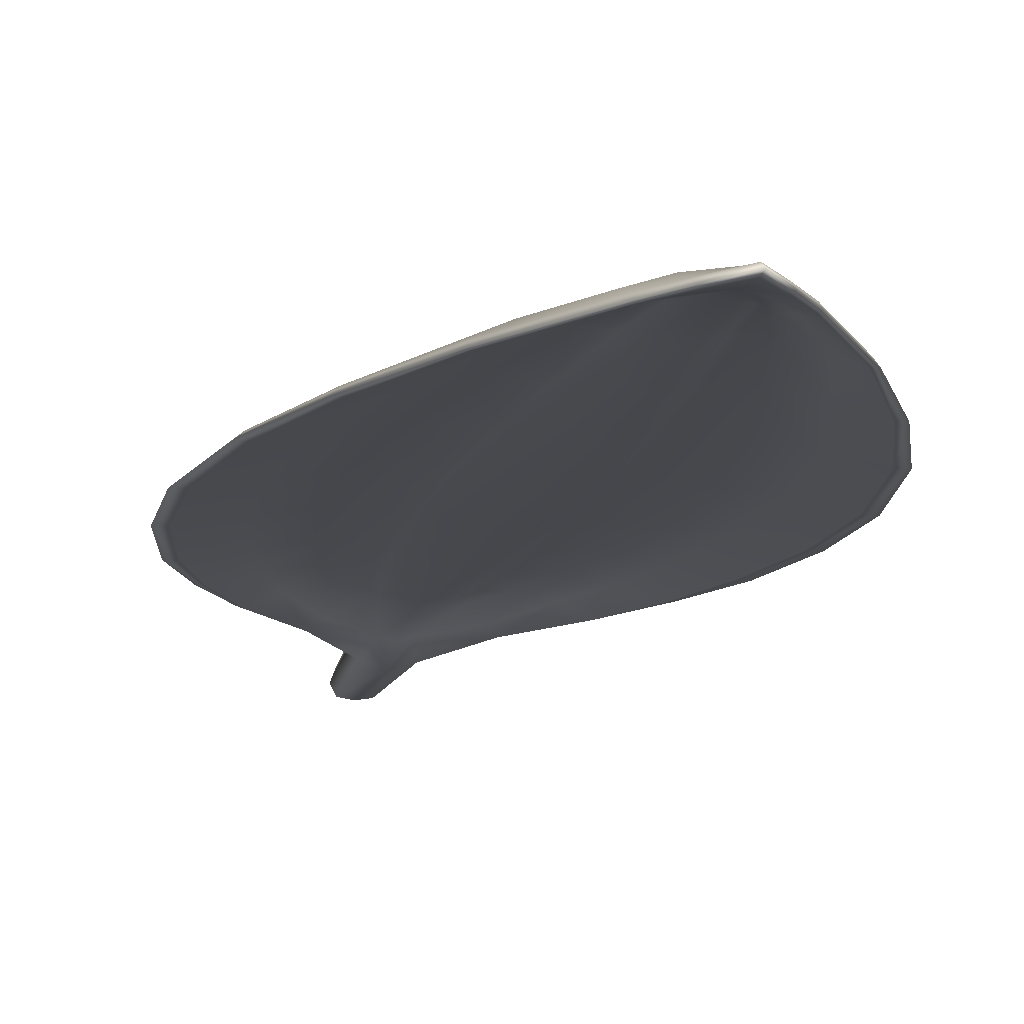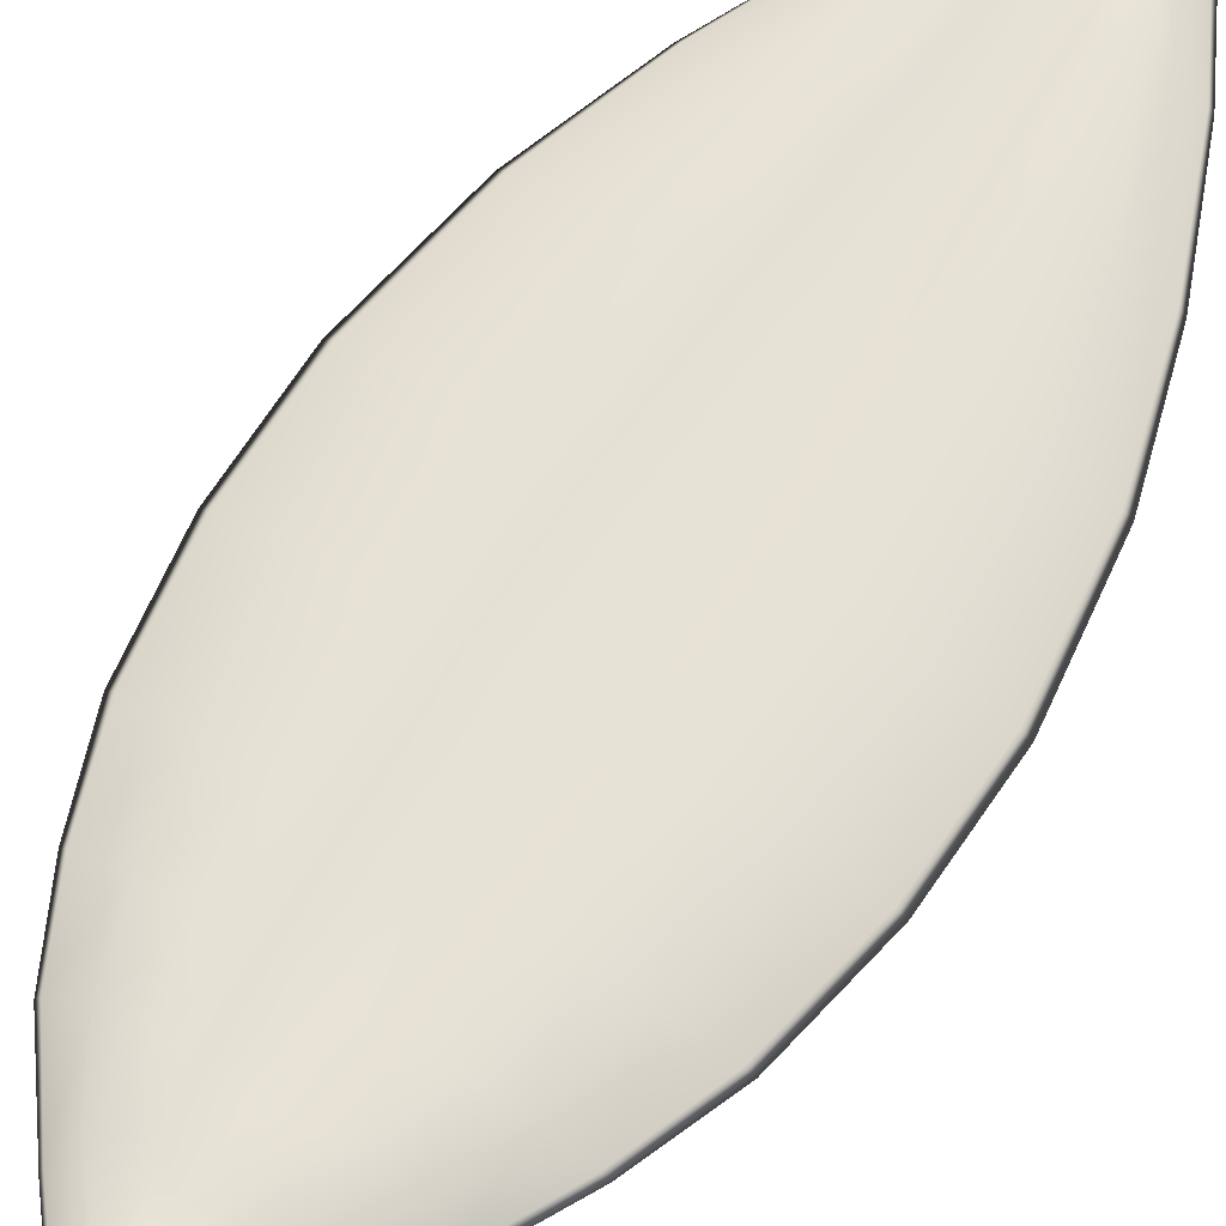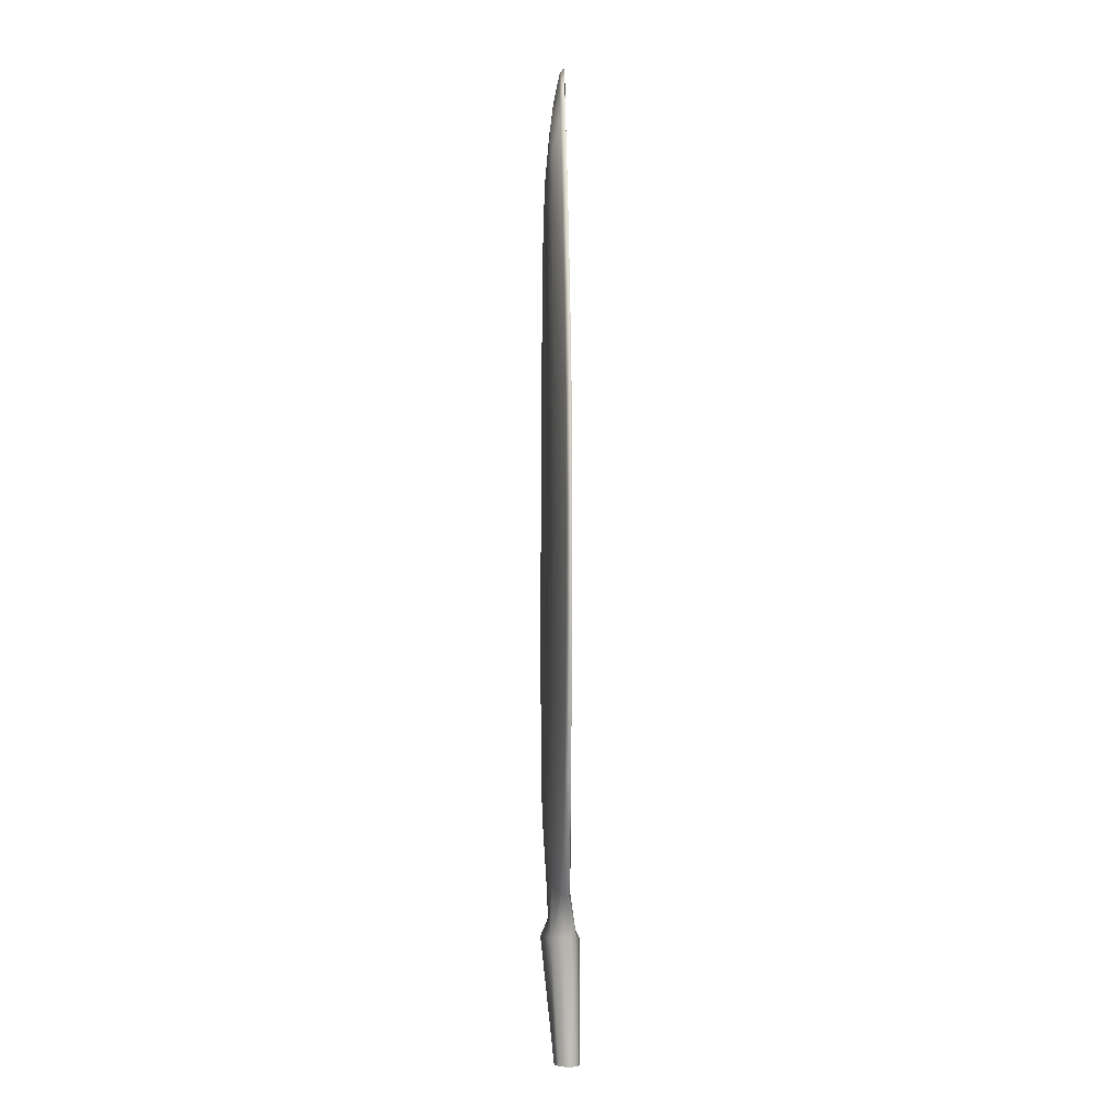
<metadata>
{"format":"obj","ext":"obj","renderer":"f3d","projection":"perspective","resolution":1024,"background":"white","views":[{"elev":-11.3,"azim":168.9,"up":"+Z"},{"elev":63.4,"azim":32.6,"up":"+Z"},{"elev":-2.8,"azim":87.5,"up":"+Y"}]}
</metadata>
<code>
g pm0274_00_LeafSkin
v -1.061e-16 1.513 0.007086
v 0.01472 1.493 0.009635
v 0.01496 1.513 0.005516
v -1.061e-16 1.535 0.005051
v -1.061e-16 1.542 0.005944
v 0.01511 1.52 0.005944
v -1.061e-16 1.513 0.01401
v 0.01497 1.515 0.00959
v 0.01472 1.493 0.01656
v -1.061e-16 1.537 0.00931
v 0.01511 1.52 0.005944
v -1.061e-16 1.542 0.005944
v 0.007891 0.886 0.005254
v -9.933e-17 0.9176 0.007835
v -9.029e-17 0.886 0.003423
v 0.01314 0.9264 0.0123
v -1.038e-16 0.953 0.008953
v 0.02349 0.9325 0.01283
v 0.03641 0.9176 0.00723
v 0.01908 0.9567 0.01389
v -1.061e-16 0.9966 0.009452
v 0.03812 0.9597 0.01466
v 0.05955 0.9562 0.011
v 0.02394 0.997 0.01464
v -1.061e-16 1.049 0.009893
v 0.04871 0.9973 0.01549
v 0.07393 0.9969 0.01168
v 0.02722 1.049 0.01514
v -1.061e-16 1.118 0.009893
v 0.05599 1.049 0.01612
v 0.08662 1.049 0.01221
v 0.0305 1.118 0.01503
v -1.061e-16 1.192 0.009893
v 0.06253 1.118 0.01605
v 0.09669 1.118 0.01221
v 0.03104 1.192 0.01485
v 0.06338 1.192 0.01582
v 0.09745 1.192 0.01197
v 0.05767 1.277 0.01564
v 0.08829 1.277 0.01175
v 0.02828 1.277 0.01483
v -1.061e-16 1.277 0.009893
v 0.04777 1.352 0.01551
v 0.07255 1.352 0.0116
v 0.02344 1.352 0.01487
v -1.061e-16 1.352 0.009893
v 0.03486 1.425 0.01507
v 0.05131 1.425 0.01133
v 0.01768 1.425 0.01461
v -1.061e-16 1.425 0.009893
v 0.02484 1.459 0.01395
v 0.02871 1.471 0.01062
v 0.01472 1.493 0.009635
v 0.01395 1.475 0.01256
v -1.061e-16 1.492 0.009869
v -1.061e-16 1.513 0.007086
v -9.165e-17 0.7729 0.01331
v 0.008742 0.7729 0.01012
v 0.01195 0.7729 0.001838
v -9.165e-17 0.7729 0.002755
v 0.01195 0.7729 0.001838
v 0.008701 0.7729 -0.004693
v -9.165e-17 0.7729 -0.00614
v -9.165e-17 0.7729 0.002755
v -1.346e-16 0.87 0.0238
v -9.029e-17 0.8834 0.01813
v 0.00555 0.8835 0.01742
v 0.01285 0.8699 0.0164
v -9.165e-17 0.7729 0.01331
v 0.03679 0.9185 0.01673
v 0.008742 0.7729 0.01012
v 0.04328 0.9068 0.01129
v 0.05989 0.9568 0.01744
v 0.01582 0.87 0.006997
v 0.01195 0.7729 0.001838
v 0.04413 0.9045 0.00595
v 0.07671 0.9519 0.009742
v 0.07406 0.997 0.01755
v 0.07916 0.9508 0.005501
v 0.09862 0.9965 0.009805
v 0.08662 1.049 0.01775
v 0.1023 0.9964 0.005771
v 0.1171 1.049 0.009873
v 0.09669 1.118 0.01775
v 0.1217 1.049 0.005944
v 0.1288 1.118 0.009873
v 0.09745 1.192 0.01751
v 0.1338 1.118 0.005944
v 0.1303 1.192 0.009847
v 0.08829 1.277 0.01729
v 0.1354 1.192 0.005944
v 0.1183 1.277 0.009823
v 0.07255 1.352 0.01714
v 0.1229 1.277 0.005944
v 0.09613 1.352 0.009806
v 0.05131 1.425 0.01687
v 0.09977 1.352 0.005944
v 0.06579 1.425 0.009803
v 0.02871 1.471 0.01616
v 0.06865 1.425 0.005974
v 0.02917 1.493 0.009668
v 0.01472 1.493 0.01656
v 0.02945 1.498 0.00591
v 0.01497 1.515 0.00959
v 0.01511 1.52 0.005944
v 0.007891 0.886 0.005254
v -9.029e-17 0.886 0.003423
v -1.346e-16 0.8685 -0.006129
v 0.01279 0.8701 -0.003182
v 0.03641 0.9176 0.00723
v 0.008701 0.7729 -0.004693
v -9.165e-17 0.7729 -0.00614
v 0.01195 0.7729 0.001838
v 0.01582 0.87 0.006997
v 0.04413 0.9045 0.00595
v 0.04266 0.907 0.003156
v 0.05955 0.9562 0.011
v 0.07916 0.9508 0.005501
v 0.0754 0.9517 0.004284
v 0.07393 0.9969 0.01168
v 0.1023 0.9964 0.005771
v 0.09666 0.9965 0.004906
v 0.08662 1.049 0.01221
v 0.1217 1.049 0.005944
v 0.1146 1.049 0.005953
v 0.09669 1.118 0.01221
v 0.1338 1.118 0.005944
v 0.1262 1.118 0.005986
v 0.09745 1.192 0.01197
v 0.1354 1.192 0.005944
v 0.1277 1.192 0.005943
v 0.08829 1.277 0.01175
v 0.1229 1.277 0.005944
v 0.1159 1.277 0.005903
v 0.07255 1.352 0.0116
v 0.09977 1.352 0.005944
v 0.09423 1.352 0.005875
v 0.05131 1.425 0.01133
v 0.06865 1.425 0.005974
v 0.06466 1.425 0.00585
v 0.02871 1.471 0.01062
v 0.02945 1.498 0.00591
v 0.02914 1.491 0.005668
v 0.01472 1.493 0.009635
v 0.01511 1.52 0.005944
v 0.01496 1.513 0.005516
v -1.061e-16 1.513 0.007086
v -0.01496 1.513 0.005516
v -0.01472 1.493 0.009635
v -1.061e-16 1.535 0.005051
v -1.061e-16 1.542 0.005944
v -0.01511 1.52 0.005944
v -1.061e-16 1.513 0.01401
v -0.01472 1.493 0.01656
v -0.01497 1.515 0.00959
v -1.061e-16 1.537 0.00931
v -0.01511 1.52 0.005944
v -1.061e-16 1.542 0.005944
v -0.007891 0.886 0.005254
v -9.029e-17 0.886 0.003423
v -9.933e-17 0.9176 0.007835
v -0.01314 0.9264 0.0123
v -1.038e-16 0.953 0.008953
v -0.02349 0.9325 0.01283
v -0.03641 0.9176 0.00723
v -0.01908 0.9567 0.01389
v -1.061e-16 0.9966 0.009452
v -0.03812 0.9597 0.01466
v -0.05955 0.9562 0.011
v -0.02394 0.997 0.01464
v -1.061e-16 1.049 0.009893
v -0.04871 0.9973 0.01549
v -0.07393 0.9969 0.01168
v -0.02722 1.049 0.01514
v -1.061e-16 1.118 0.009893
v -0.05599 1.049 0.01612
v -0.08662 1.049 0.01221
v -0.0305 1.118 0.01503
v -1.061e-16 1.192 0.009893
v -0.06253 1.118 0.01605
v -0.09669 1.118 0.01221
v -0.03104 1.192 0.01485
v -0.06338 1.192 0.01582
v -0.09745 1.192 0.01197
v -0.05767 1.277 0.01564
v -0.08829 1.277 0.01175
v -0.02828 1.277 0.01483
v -1.061e-16 1.277 0.009893
v -0.04777 1.352 0.01551
v -0.07255 1.352 0.0116
v -0.02344 1.352 0.01487
v -1.061e-16 1.352 0.009893
v -0.03486 1.425 0.01507
v -0.05131 1.425 0.01133
v -0.01768 1.425 0.01461
v -1.061e-16 1.425 0.009893
v -0.02484 1.459 0.01395
v -0.02871 1.471 0.01062
v -0.01472 1.493 0.009635
v -0.01395 1.475 0.01256
v -1.061e-16 1.492 0.009869
v -1.061e-16 1.513 0.007086
v -9.165e-17 0.7729 0.01331
v -9.165e-17 0.7729 0.002755
v -0.01195 0.7729 0.001838
v -0.008742 0.7729 0.01012
v -0.01195 0.7729 0.001838
v -9.165e-17 0.7729 0.002755
v -9.165e-17 0.7729 -0.00614
v -0.008701 0.7729 -0.004693
v -1.346e-16 0.87 0.0238
v -0.00555 0.8835 0.01742
v -9.029e-17 0.8834 0.01813
v -0.01285 0.8699 0.0164
v -9.165e-17 0.7729 0.01331
v -0.03679 0.9185 0.01673
v -0.008742 0.7729 0.01012
v -0.04328 0.9068 0.01129
v -0.05989 0.9568 0.01744
v -0.01582 0.87 0.006997
v -0.01195 0.7729 0.001838
v -0.04413 0.9045 0.00595
v -0.07671 0.9519 0.009742
v -0.07406 0.997 0.01755
v -0.07916 0.9508 0.005501
v -0.09862 0.9965 0.009805
v -0.08662 1.049 0.01775
v -0.1023 0.9964 0.005771
v -0.1171 1.049 0.009873
v -0.09669 1.118 0.01775
v -0.1217 1.049 0.005944
v -0.1288 1.118 0.009873
v -0.09745 1.192 0.01751
v -0.1338 1.118 0.005944
v -0.1303 1.192 0.009847
v -0.08829 1.277 0.01729
v -0.1354 1.192 0.005944
v -0.1183 1.277 0.009823
v -0.07255 1.352 0.01714
v -0.1229 1.277 0.005944
v -0.09613 1.352 0.009806
v -0.05131 1.425 0.01687
v -0.09977 1.352 0.005944
v -0.06579 1.425 0.009803
v -0.02871 1.471 0.01616
v -0.06865 1.425 0.005974
v -0.02917 1.493 0.009668
v -0.01472 1.493 0.01656
v -0.02945 1.498 0.00591
v -0.01497 1.515 0.00959
v -0.01511 1.52 0.005944
v -0.007891 0.886 0.005254
v -1.346e-16 0.8685 -0.006129
v -9.029e-17 0.886 0.003423
v -0.01279 0.8701 -0.003182
v -0.03641 0.9176 0.00723
v -0.008701 0.7729 -0.004693
v -9.165e-17 0.7729 -0.00614
v -0.01195 0.7729 0.001838
v -0.01582 0.87 0.006997
v -0.04413 0.9045 0.00595
v -0.04266 0.907 0.003156
v -0.05955 0.9562 0.011
v -0.07916 0.9508 0.005501
v -0.0754 0.9517 0.004284
v -0.07393 0.9969 0.01168
v -0.1023 0.9964 0.005771
v -0.09666 0.9965 0.004906
v -0.08662 1.049 0.01221
v -0.1217 1.049 0.005944
v -0.1146 1.049 0.005953
v -0.09669 1.118 0.01221
v -0.1338 1.118 0.005944
v -0.1262 1.118 0.005986
v -0.09745 1.192 0.01197
v -0.1354 1.192 0.005944
v -0.1277 1.192 0.005943
v -0.08829 1.277 0.01175
v -0.1229 1.277 0.005944
v -0.1159 1.277 0.005903
v -0.07255 1.352 0.0116
v -0.09977 1.352 0.005944
v -0.09423 1.352 0.005875
v -0.05131 1.425 0.01133
v -0.06865 1.425 0.005974
v -0.06466 1.425 0.00585
v -0.02871 1.471 0.01062
v -0.02945 1.498 0.00591
v -0.02914 1.491 0.005668
v -0.01472 1.493 0.009635
v -0.01511 1.52 0.005944
v -0.01496 1.513 0.005516
v -9.029e-17 0.8834 0.01813
v -0.00555 0.8835 0.01742
v -0.01314 0.9264 0.01915
v -9.933e-17 0.9176 0.01763
v -1.038e-16 0.953 0.01684
v -0.02349 0.9325 0.01992
v -0.03679 0.9185 0.01673
v -0.01908 0.9567 0.02034
v -1.061e-16 0.9966 0.01548
v -0.03812 0.9597 0.02121
v -0.05989 0.9568 0.01744
v -0.02394 0.997 0.02051
v -1.061e-16 1.049 0.01543
v -0.04871 0.9973 0.02141
v -0.07406 0.997 0.01755
v -0.02722 1.049 0.02068
v -1.061e-16 1.118 0.01543
v -0.05599 1.049 0.02166
v -0.08662 1.049 0.01775
v -0.0305 1.118 0.02057
v -1.061e-16 1.192 0.01543
v -0.06253 1.118 0.02158
v -0.09669 1.118 0.01775
v -0.03104 1.192 0.02038
v -0.06338 1.192 0.02136
v -0.09745 1.192 0.01751
v -0.05767 1.277 0.02118
v -0.08829 1.277 0.01729
v -0.02828 1.277 0.02037
v -1.061e-16 1.277 0.01543
v -0.04777 1.352 0.02105
v -0.07255 1.352 0.01714
v -0.02344 1.352 0.02041
v -1.061e-16 1.352 0.01543
v -0.03486 1.425 0.02061
v -0.05131 1.425 0.01687
v -0.01768 1.425 0.02014
v -1.061e-16 1.425 0.01543
v -0.02484 1.459 0.01949
v -0.02871 1.471 0.01616
v -0.01472 1.493 0.01656
v -0.01395 1.475 0.0181
v -1.061e-16 1.492 0.01541
v -1.061e-16 1.513 0.01401
v 0.01395 1.475 0.0181
v -1.061e-16 1.492 0.01541
v -1.061e-16 1.513 0.01401
v 0.01472 1.493 0.01656
v -1.061e-16 1.425 0.01543
v 0.02484 1.459 0.01949
v 0.02871 1.471 0.01616
v 0.05131 1.425 0.01687
v 0.01768 1.425 0.02014
v -1.061e-16 1.352 0.01543
v 0.03486 1.425 0.02061
v 0.07255 1.352 0.01714
v 0.02344 1.352 0.02041
v -1.061e-16 1.277 0.01543
v 0.04777 1.352 0.02105
v 0.08829 1.277 0.01729
v 0.02828 1.277 0.02037
v -1.061e-16 1.192 0.01543
v 0.05767 1.277 0.02118
v 0.09745 1.192 0.01751
v 0.03104 1.192 0.02038
v 0.06338 1.192 0.02136
v 0.09669 1.118 0.01775
v 0.06253 1.118 0.02158
v 0.08662 1.049 0.01775
v 0.0305 1.118 0.02057
v -1.061e-16 1.118 0.01543
v 0.05599 1.049 0.02166
v 0.07406 0.997 0.01755
v 0.02722 1.049 0.02068
v -1.061e-16 1.049 0.01543
v 0.04871 0.9973 0.02141
v 0.05989 0.9568 0.01744
v 0.02394 0.997 0.02051
v -1.061e-16 0.9966 0.01548
v 0.03812 0.9597 0.02121
v 0.03679 0.9185 0.01673
v 0.01908 0.9567 0.02034
v -1.038e-16 0.953 0.01684
v 0.02349 0.9325 0.01992
v 0.00555 0.8835 0.01742
v 0.01314 0.9264 0.01915
v -9.933e-17 0.9176 0.01763
v -9.029e-17 0.8834 0.01813
g pm0274_00_LeafSkin_0
f 3 2 1
f 4 3 1
f 3 4 5
f 6 3 5
f 9 8 7
f 8 10 7
f 8 11 10
f 11 12 10
f 15 14 13
f 14 16 13
f 14 17 16
f 16 18 13
f 18 19 13
f 17 20 16
f 16 20 18
f 17 21 20
f 18 22 19
f 20 22 18
f 22 23 19
f 21 24 20
f 20 24 22
f 21 25 24
f 22 26 23
f 24 26 22
f 26 27 23
f 25 28 24
f 24 28 26
f 25 29 28
f 26 30 27
f 28 30 26
f 30 31 27
f 29 32 28
f 28 32 30
f 29 33 32
f 30 34 31
f 32 34 30
f 34 35 31
f 33 36 32
f 32 36 34
f 34 37 35
f 36 37 34
f 37 38 35
f 38 37 39
f 39 37 36
f 40 38 39
f 41 36 33
f 41 39 36
f 42 41 33
f 40 39 43
f 43 39 41
f 44 40 43
f 45 41 42
f 45 43 41
f 46 45 42
f 44 43 47
f 47 43 45
f 48 44 47
f 49 45 46
f 49 47 45
f 50 49 46
f 48 47 51
f 51 47 49
f 52 48 51
f 53 52 51
f 54 49 50
f 54 51 49
f 54 53 51
f 55 54 50
f 56 53 54
f 55 56 54
f 59 58 57
f 60 59 57
f 63 62 61
f 64 63 61
f 67 66 65
f 68 67 65
f 65 69 68
f 70 67 68
f 69 71 68
f 72 70 68
f 73 70 72
f 68 71 74
f 68 74 72
f 71 75 74
f 74 76 72
f 77 73 72
f 72 76 77
f 78 73 77
f 76 79 77
f 80 78 77
f 77 79 80
f 81 78 80
f 79 82 80
f 83 81 80
f 80 82 83
f 84 81 83
f 82 85 83
f 86 84 83
f 83 85 86
f 87 84 86
f 85 88 86
f 89 87 86
f 86 88 89
f 87 89 90
f 88 91 89
f 89 92 90
f 89 91 92
f 90 92 93
f 91 94 92
f 92 95 93
f 92 94 95
f 93 95 96
f 94 97 95
f 95 98 96
f 95 97 98
f 96 98 99
f 97 100 98
f 98 101 99
f 98 100 101
f 99 101 102
f 100 103 101
f 101 104 102
f 101 103 104
f 103 105 104
f 108 107 106
f 109 108 106
f 106 110 109
f 109 111 108
f 111 112 108
f 113 111 109
f 114 113 109
f 114 109 115
f 110 116 109
f 109 116 115
f 110 117 116
f 115 116 118
f 117 119 116
f 116 119 118
f 117 120 119
f 118 119 121
f 120 122 119
f 119 122 121
f 120 123 122
f 121 122 124
f 123 125 122
f 122 125 124
f 123 126 125
f 124 125 127
f 126 128 125
f 125 128 127
f 126 129 128
f 127 128 130
f 129 131 128
f 128 131 130
f 131 129 132
f 130 131 133
f 134 131 132
f 131 134 133
f 134 132 135
f 133 134 136
f 137 134 135
f 134 137 136
f 137 135 138
f 136 137 139
f 140 137 138
f 137 140 139
f 140 138 141
f 139 140 142
f 143 140 141
f 140 143 142
f 143 141 144
f 142 143 145
f 146 143 144
f 143 146 145
f 149 148 147
f 148 150 147
f 150 148 151
f 148 152 151
f 155 154 153
f 156 155 153
f 157 155 156
f 158 157 156
f 161 160 159
f 162 161 159
f 163 161 162
f 164 162 159
f 165 164 159
f 166 163 162
f 166 162 164
f 167 163 166
f 168 164 165
f 168 166 164
f 169 168 165
f 170 167 166
f 170 166 168
f 171 167 170
f 172 168 169
f 172 170 168
f 173 172 169
f 174 171 170
f 174 170 172
f 175 171 174
f 176 172 173
f 176 174 172
f 177 176 173
f 178 175 174
f 178 174 176
f 179 175 178
f 180 176 177
f 180 178 176
f 181 180 177
f 182 179 178
f 182 178 180
f 183 180 181
f 183 182 180
f 184 183 181
f 183 184 185
f 183 185 182
f 184 186 185
f 182 187 179
f 185 187 182
f 187 188 179
f 185 186 189
f 185 189 187
f 186 190 189
f 187 191 188
f 189 191 187
f 191 192 188
f 189 190 193
f 189 193 191
f 190 194 193
f 191 195 192
f 193 195 191
f 195 196 192
f 193 194 197
f 193 197 195
f 194 198 197
f 198 199 197
f 195 200 196
f 197 200 195
f 199 200 197
f 200 201 196
f 199 202 200
f 202 201 200
f 205 204 203
f 206 205 203
f 209 208 207
f 210 209 207
f 213 212 211
f 212 214 211
f 215 211 214
f 212 216 214
f 217 215 214
f 216 218 214
f 216 219 218
f 217 214 220
f 220 214 218
f 221 217 220
f 222 220 218
f 219 223 218
f 222 218 223
f 219 224 223
f 225 222 223
f 224 226 223
f 225 223 226
f 224 227 226
f 228 225 226
f 227 229 226
f 228 226 229
f 227 230 229
f 231 228 229
f 230 232 229
f 231 229 232
f 230 233 232
f 234 231 232
f 233 235 232
f 234 232 235
f 235 233 236
f 237 234 235
f 238 235 236
f 237 235 238
f 238 236 239
f 240 237 238
f 241 238 239
f 240 238 241
f 241 239 242
f 243 240 241
f 244 241 242
f 243 241 244
f 244 242 245
f 246 243 244
f 247 244 245
f 246 244 247
f 247 245 248
f 249 246 247
f 250 247 248
f 249 247 250
f 251 249 250
f 254 253 252
f 253 255 252
f 256 252 255
f 257 255 253
f 258 257 253
f 257 259 255
f 259 260 255
f 255 260 261
f 262 256 255
f 262 255 261
f 263 256 262
f 262 261 264
f 265 263 262
f 265 262 264
f 266 263 265
f 265 264 267
f 268 266 265
f 268 265 267
f 269 266 268
f 268 267 270
f 271 269 268
f 271 268 270
f 272 269 271
f 271 270 273
f 274 272 271
f 274 271 273
f 275 272 274
f 274 273 276
f 277 275 274
f 277 274 276
f 275 277 278
f 277 276 279
f 277 280 278
f 280 277 279
f 278 280 281
f 280 279 282
f 280 283 281
f 283 280 282
f 281 283 284
f 283 282 285
f 283 286 284
f 286 283 285
f 284 286 287
f 286 285 288
f 286 289 287
f 289 286 288
f 287 289 290
f 289 288 291
f 289 292 290
f 292 289 291
f 295 294 293
f 296 295 293
f 296 297 295
f 295 298 294
f 298 299 294
f 297 300 295
f 295 300 298
f 297 301 300
f 298 302 299
f 300 302 298
f 302 303 299
f 301 304 300
f 300 304 302
f 301 305 304
f 302 306 303
f 304 306 302
f 306 307 303
f 305 308 304
f 304 308 306
f 305 309 308
f 306 310 307
f 308 310 306
f 310 311 307
f 309 312 308
f 308 312 310
f 309 313 312
f 310 314 311
f 312 314 310
f 314 315 311
f 313 316 312
f 312 316 314
f 314 317 315
f 316 317 314
f 317 318 315
f 318 317 319
f 319 317 316
f 320 318 319
f 321 316 313
f 321 319 316
f 322 321 313
f 320 319 323
f 323 319 321
f 324 320 323
f 325 321 322
f 325 323 321
f 326 325 322
f 324 323 327
f 327 323 325
f 328 324 327
f 329 325 326
f 329 327 325
f 330 329 326
f 328 327 331
f 331 327 329
f 332 328 331
f 333 332 331
f 334 329 330
f 334 331 329
f 334 333 331
f 335 334 330
f 336 333 334
f 335 336 334
f 339 338 337
f 340 339 337
f 337 338 341
f 340 337 342
f 343 340 342
f 344 343 342
f 345 337 341
f 342 337 345
f 345 341 346
f 347 344 342
f 347 342 345
f 348 344 347
f 349 345 346
f 347 345 349
f 349 346 350
f 351 348 347
f 351 347 349
f 352 348 351
f 353 349 350
f 351 349 353
f 353 350 354
f 355 352 351
f 355 351 353
f 356 352 355
f 357 353 354
f 355 353 357
f 358 356 355
f 358 355 357
f 356 358 359
f 358 360 359
f 358 357 360
f 359 360 361
f 357 354 362
f 357 362 360
f 354 363 362
f 360 364 361
f 360 362 364
f 361 364 365
f 362 363 366
f 362 366 364
f 363 367 366
f 364 368 365
f 364 366 368
f 365 368 369
f 366 367 370
f 366 370 368
f 367 371 370
f 368 372 369
f 368 370 372
f 369 372 373
f 370 371 374
f 370 374 372
f 371 375 374
f 372 376 373
f 372 374 376
f 373 376 377
f 374 375 378
f 374 378 376
f 376 378 377
f 375 379 378
f 377 378 380
f 378 379 380

</code>
